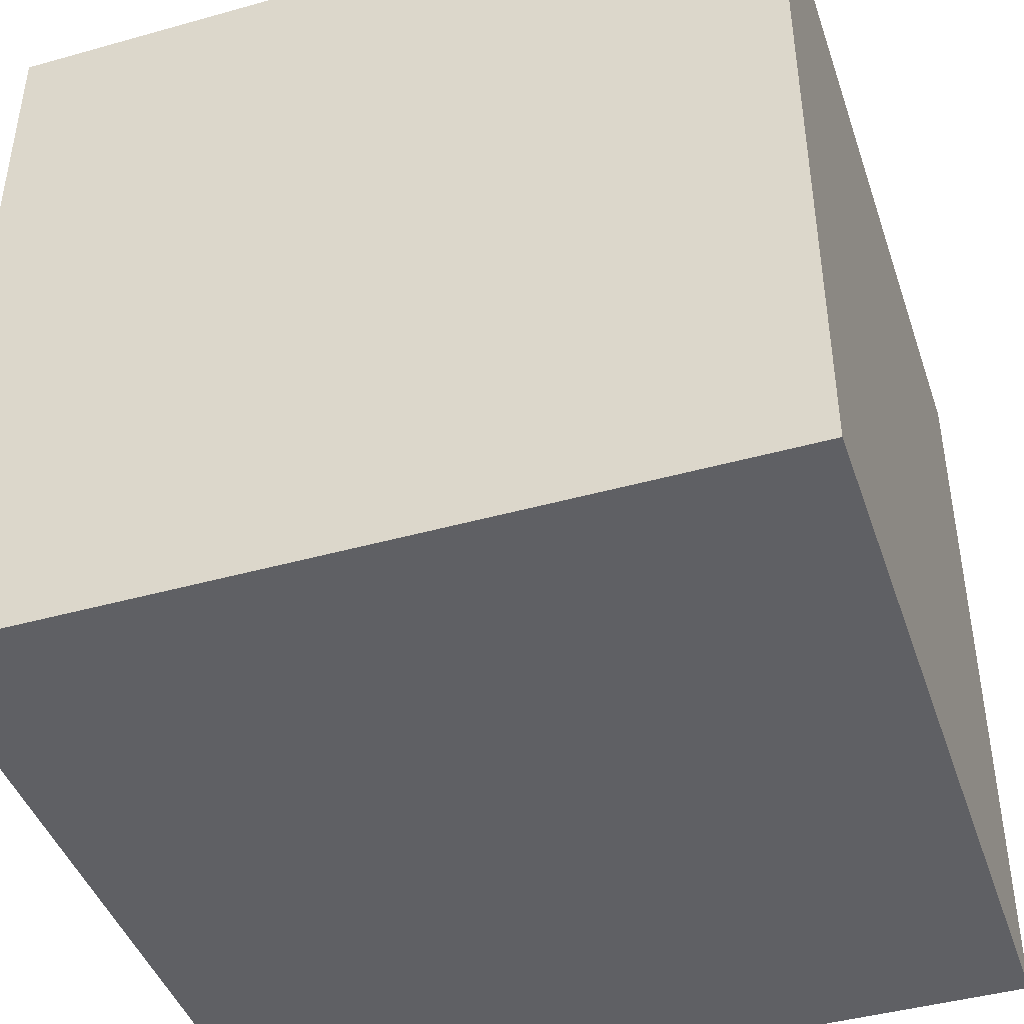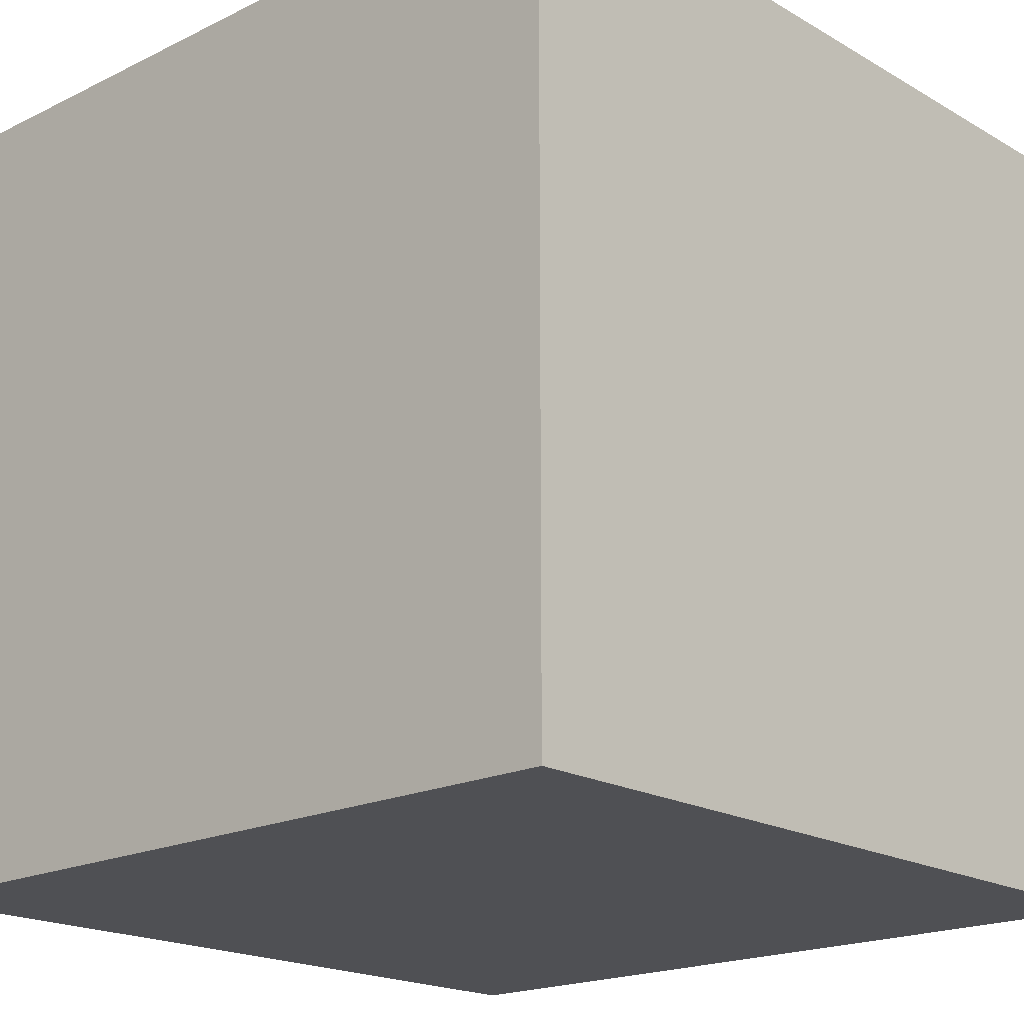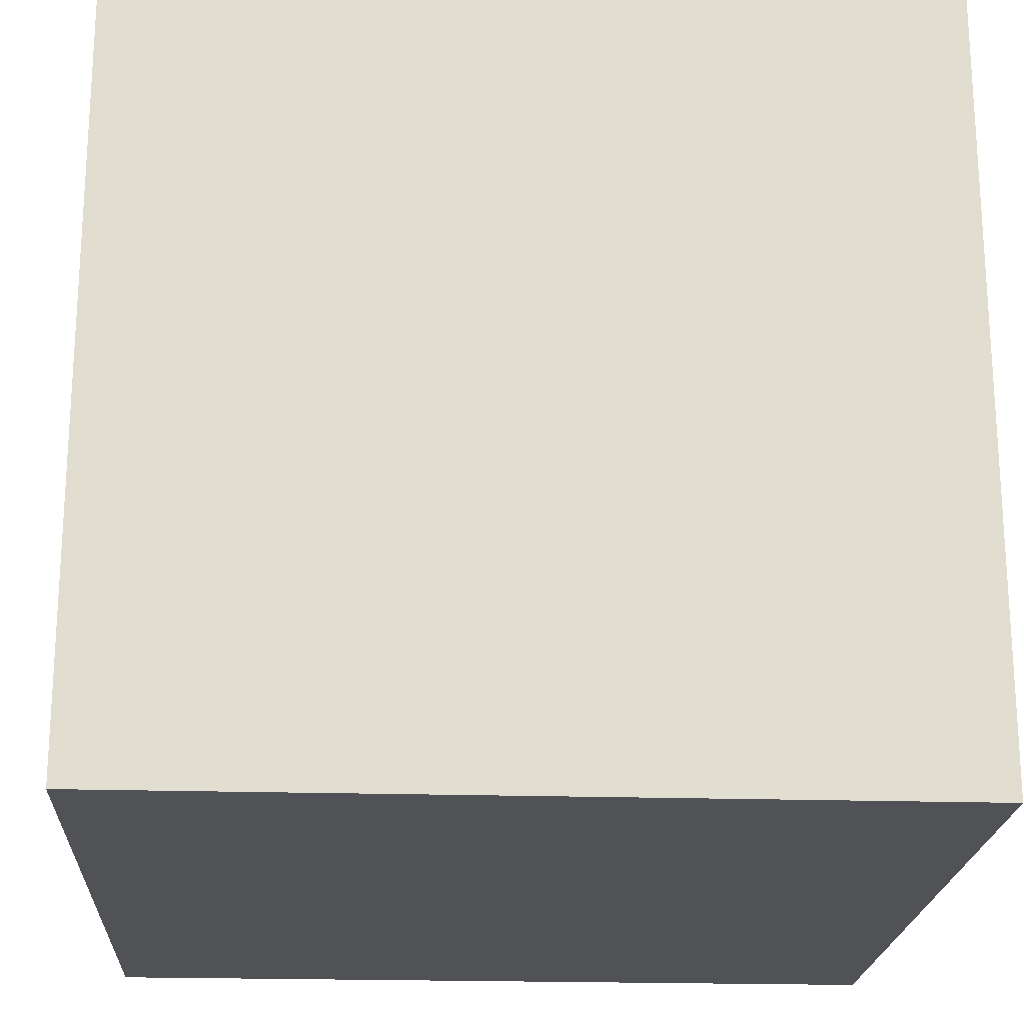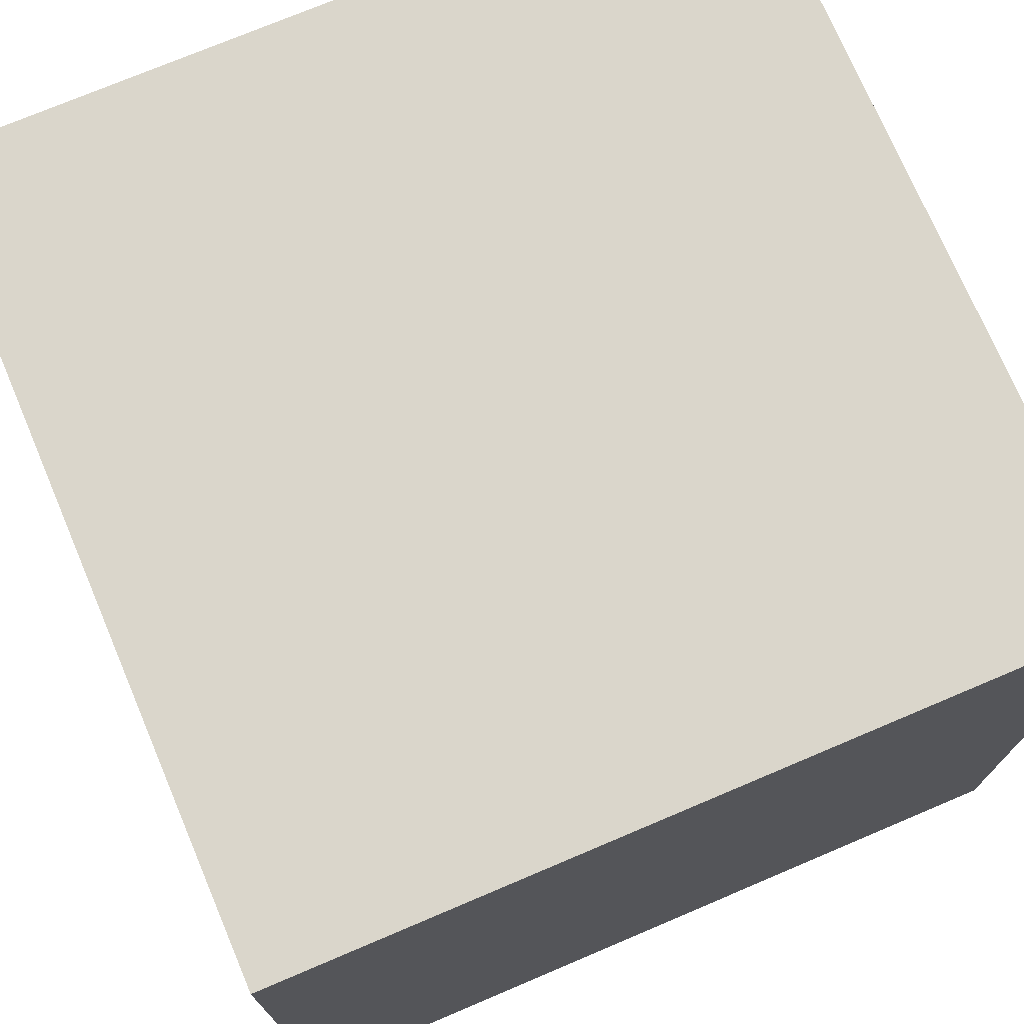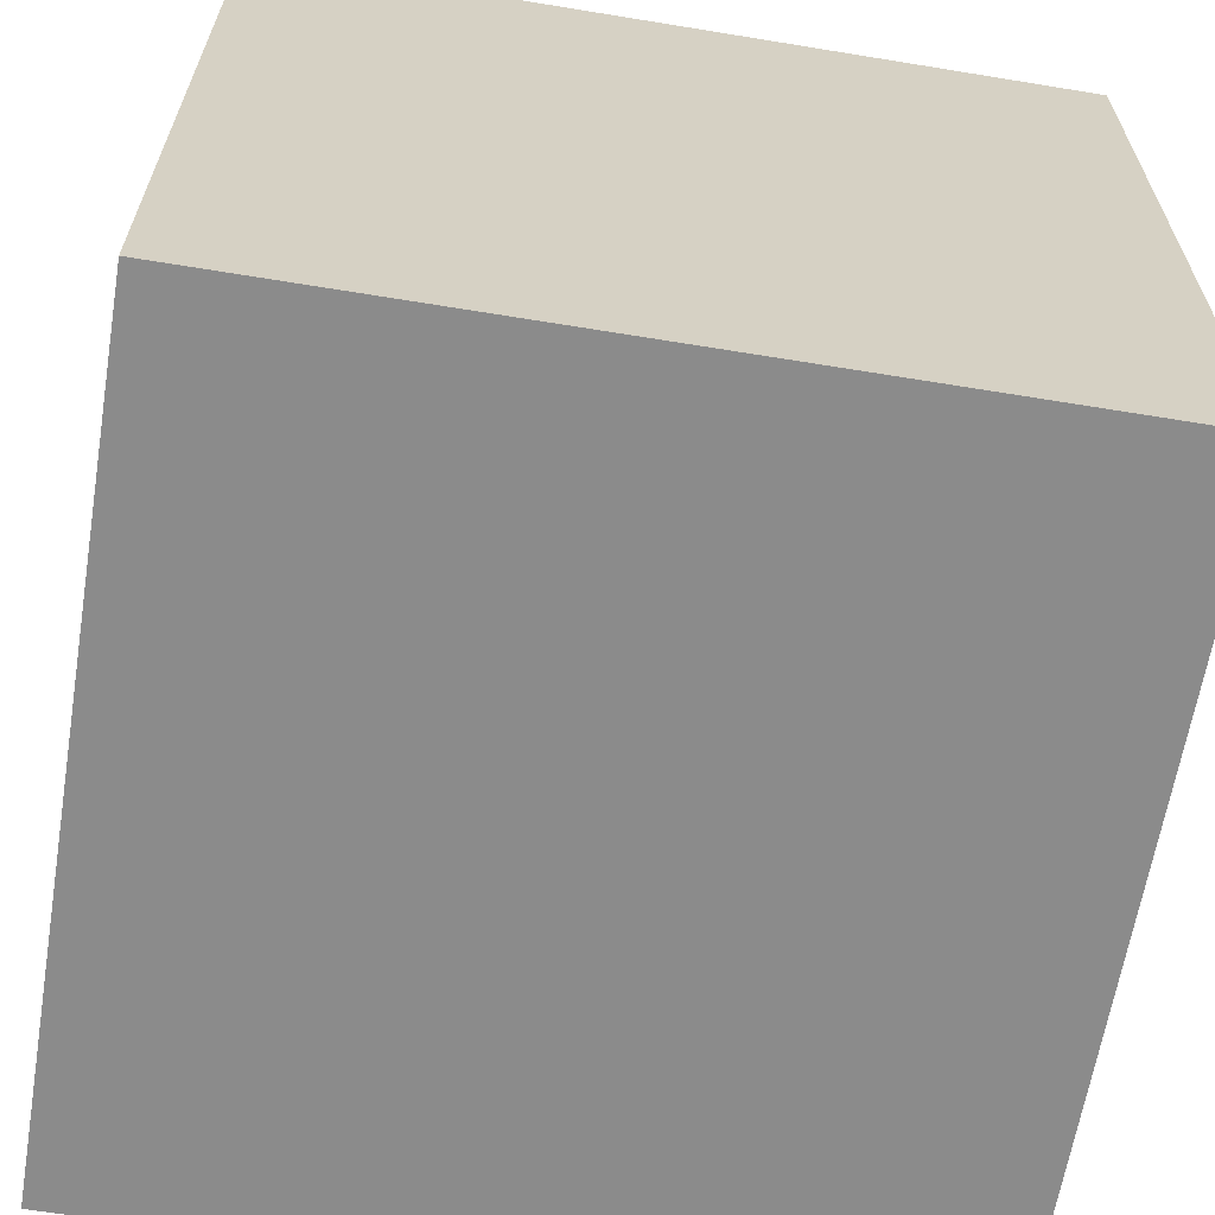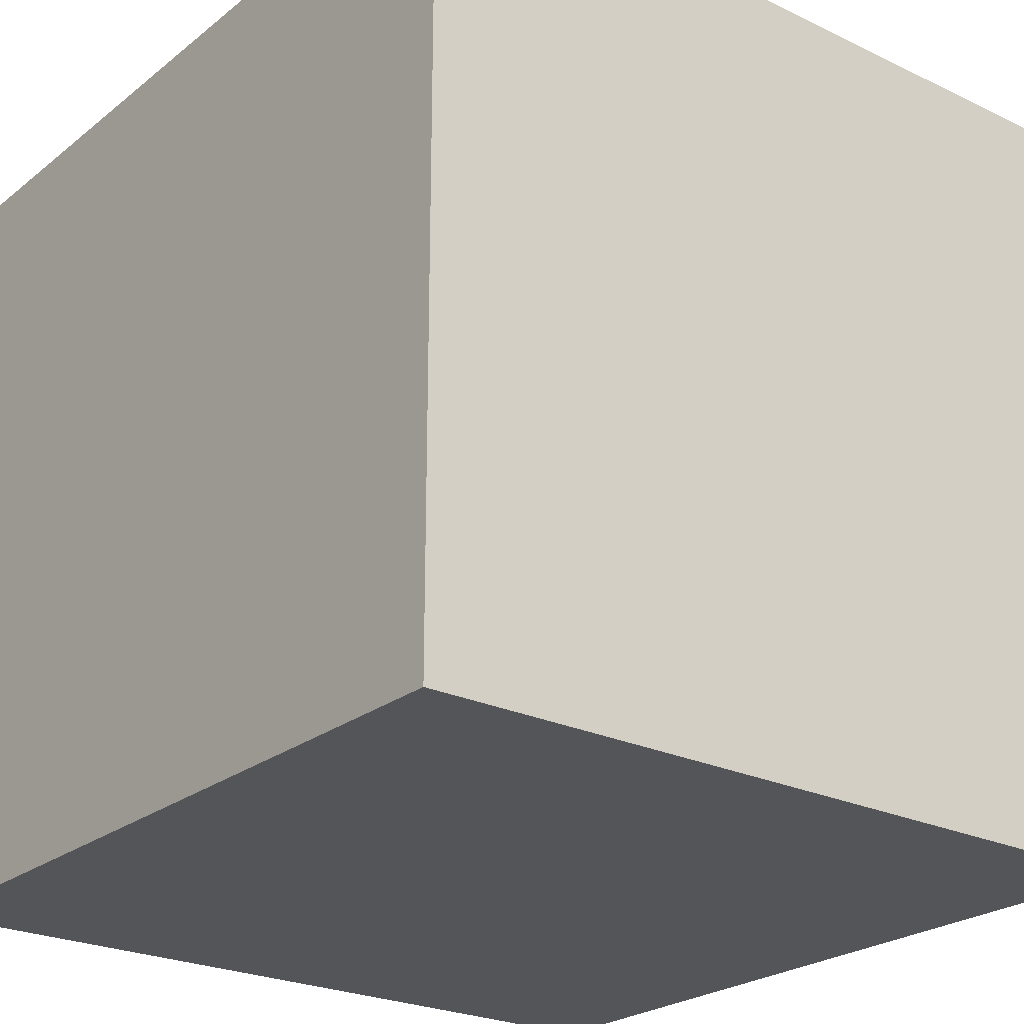
<metadata>
{"format":"obj","ext":"obj","renderer":"f3d","projection":"perspective","resolution":1024,"background":"white","views":[{"elev":-43.5,"azim":108.3,"up":"+Y"},{"elev":-19.1,"azim":-47.3,"up":"+Y"},{"elev":-20.8,"azim":-3.2,"up":"+Y"},{"elev":73.7,"azim":-113.0,"up":"+Y"},{"elev":-63.9,"azim":-9.4,"up":"+Y"},{"elev":-24.4,"azim":-128.2,"up":"+Y"}]}
</metadata>
<code>
o
v -0.2 0.1 2.235e-08
v -0.2 0.1 -0.1
v -0.2 0.2 2.235e-08
v -0.2 0.2 -0.1
v -0.1 0.1 2.235e-08
v -0.1 0.1 -0.1
v -0.1 0.2 2.235e-08
v -0.1 0.2 -0.1
v -0.2 0.1 2.235e-08
v -0.2 0.2 2.235e-08
v -0.1 0.1 2.235e-08
v -0.1 0.2 2.235e-08
v -0.2 0.1 -0.1
v -0.2 0.2 -0.1
v -0.1 0.1 -0.1
v -0.1 0.2 -0.1
v -0.2 0.1 2.235e-08
v -0.1 0.1 2.235e-08
v -0.2 0.1 -0.1
v -0.1 0.1 -0.1
v -0.2 0.2 2.235e-08
v -0.1 0.2 2.235e-08
v -0.2 0.2 -0.1
v -0.1 0.2 -0.1
f 3 2 1
f 4 2 3
f 5 6 7
f 7 6 8
f 11 10 9
f 12 10 11
f 13 14 15
f 15 14 16
f 19 18 17
f 20 18 19
f 21 22 23
f 23 22 24

</code>
